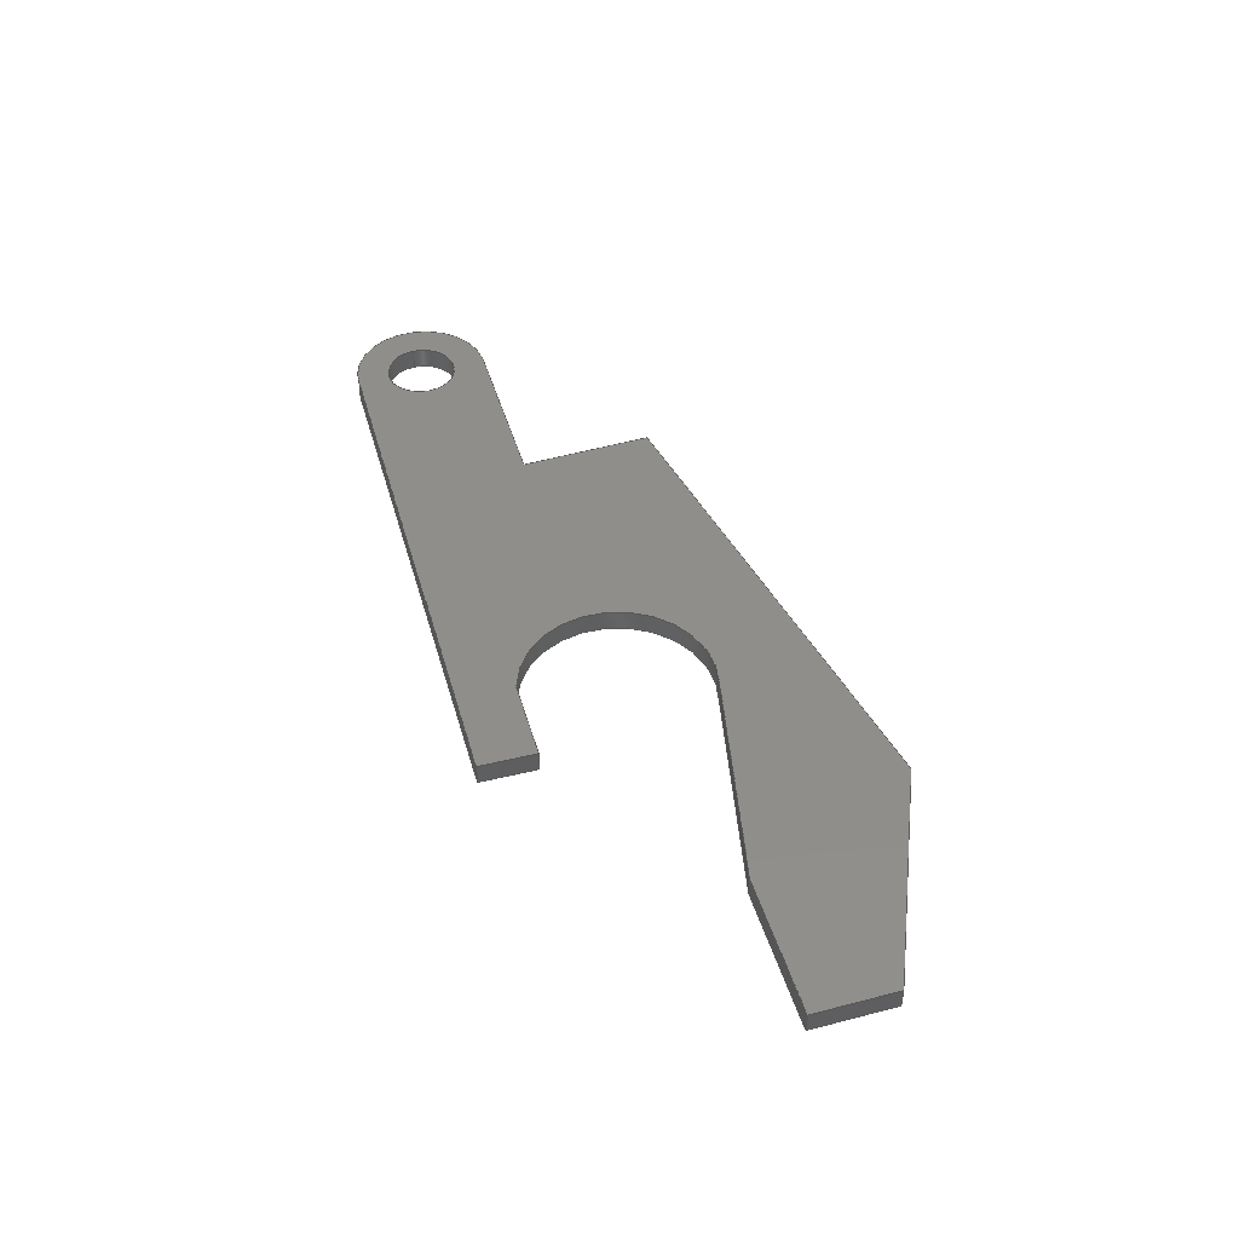
<metadata>
{"format":"step","ext":"step","renderer":"f3d","projection":"perspective","resolution":1024,"background":"white","views":[{"elev":45.4,"azim":71.4,"up":"+Y"}]}
</metadata>
<code>
ISO-10303-21;
DATA;
#1=MECHANICAL_DESIGN_GEOMETRIC_PRESENTATION_REPRESENTATION('',(#4),#481);
#2=SHAPE_REPRESENTATION_RELATIONSHIP('SRR','None',#488,#3);
#3=ADVANCED_BREP_SHAPE_REPRESENTATION('',(#5),#480);
#4=STYLED_ITEM('',(#497),#5);
#5=MANIFOLD_SOLID_BREP('Body2',#285);
#6=FACE_BOUND('',#49,.T.);
#7=FACE_BOUND('',#51,.T.);
#8=PLANE('',#302);
#9=PLANE('',#303);
#10=PLANE('',#307);
#11=PLANE('',#308);
#12=PLANE('',#309);
#13=PLANE('',#310);
#14=PLANE('',#311);
#15=PLANE('',#312);
#16=PLANE('',#313);
#17=PLANE('',#317);
#18=PLANE('',#318);
#19=PLANE('',#319);
#20=FACE_OUTER_BOUND('',#35,.T.);
#21=FACE_OUTER_BOUND('',#36,.T.);
#22=FACE_OUTER_BOUND('',#37,.T.);
#23=FACE_OUTER_BOUND('',#38,.T.);
#24=FACE_OUTER_BOUND('',#39,.T.);
#25=FACE_OUTER_BOUND('',#40,.T.);
#26=FACE_OUTER_BOUND('',#41,.T.);
#27=FACE_OUTER_BOUND('',#42,.T.);
#28=FACE_OUTER_BOUND('',#43,.T.);
#29=FACE_OUTER_BOUND('',#44,.T.);
#30=FACE_OUTER_BOUND('',#45,.T.);
#31=FACE_OUTER_BOUND('',#46,.T.);
#32=FACE_OUTER_BOUND('',#47,.T.);
#33=FACE_OUTER_BOUND('',#48,.T.);
#34=FACE_OUTER_BOUND('',#50,.T.);
#35=EDGE_LOOP('',(#189,#190,#191,#192));
#36=EDGE_LOOP('',(#193,#194,#195,#196));
#37=EDGE_LOOP('',(#197,#198,#199,#200));
#38=EDGE_LOOP('',(#201,#202,#203,#204));
#39=EDGE_LOOP('',(#205,#206,#207,#208));
#40=EDGE_LOOP('',(#209,#210,#211,#212));
#41=EDGE_LOOP('',(#213,#214,#215,#216));
#42=EDGE_LOOP('',(#217,#218,#219,#220));
#43=EDGE_LOOP('',(#221,#222,#223,#224));
#44=EDGE_LOOP('',(#225,#226,#227,#228));
#45=EDGE_LOOP('',(#229,#230,#231,#232));
#46=EDGE_LOOP('',(#233,#234,#235,#236));
#47=EDGE_LOOP('',(#237,#238,#239,#240));
#48=EDGE_LOOP('',(#241,#242,#243,#244,#245,#246,#247,#248,#249,#250,#251,
#252));
#49=EDGE_LOOP('',(#253));
#50=EDGE_LOOP('',(#254,#255,#256,#257,#258,#259,#260,#261,#262,#263,#264,
#265));
#51=EDGE_LOOP('',(#266));
#52=LINE('',#402,#85);
#53=LINE('',#407,#86);
#54=LINE('',#409,#87);
#55=LINE('',#411,#88);
#56=LINE('',#412,#89);
#57=LINE('',#415,#90);
#58=LINE('',#417,#91);
#59=LINE('',#418,#92);
#60=LINE('',#424,#93);
#61=LINE('',#427,#94);
#62=LINE('',#429,#95);
#63=LINE('',#430,#96);
#64=LINE('',#433,#97);
#65=LINE('',#435,#98);
#66=LINE('',#436,#99);
#67=LINE('',#439,#100);
#68=LINE('',#441,#101);
#69=LINE('',#442,#102);
#70=LINE('',#445,#103);
#71=LINE('',#447,#104);
#72=LINE('',#448,#105);
#73=LINE('',#451,#106);
#74=LINE('',#453,#107);
#75=LINE('',#454,#108);
#76=LINE('',#457,#109);
#77=LINE('',#459,#110);
#78=LINE('',#460,#111);
#79=LINE('',#463,#112);
#80=LINE('',#465,#113);
#81=LINE('',#466,#114);
#82=LINE('',#472,#115);
#83=LINE('',#474,#116);
#84=LINE('',#475,#117);
#85=VECTOR('',#326,0.125);
#86=VECTOR('',#331,1);
#87=VECTOR('',#332,1);
#88=VECTOR('',#333,1);
#89=VECTOR('',#334,1);
#90=VECTOR('',#337,1);
#91=VECTOR('',#338,1);
#92=VECTOR('',#339,1);
#93=VECTOR('',#346,1);
#94=VECTOR('',#349,1);
#95=VECTOR('',#350,1);
#96=VECTOR('',#351,1);
#97=VECTOR('',#354,1);
#98=VECTOR('',#355,1);
#99=VECTOR('',#356,1);
#100=VECTOR('',#359,1);
#101=VECTOR('',#360,1);
#102=VECTOR('',#361,1);
#103=VECTOR('',#364,1);
#104=VECTOR('',#365,1);
#105=VECTOR('',#366,1);
#106=VECTOR('',#369,1);
#107=VECTOR('',#370,1);
#108=VECTOR('',#371,1);
#109=VECTOR('',#374,1);
#110=VECTOR('',#375,1);
#111=VECTOR('',#376,1);
#112=VECTOR('',#379,1);
#113=VECTOR('',#380,1);
#114=VECTOR('',#381,1);
#115=VECTOR('',#388,1);
#116=VECTOR('',#391,1);
#117=VECTOR('',#392,1);
#118=CIRCLE('',#300,0.125);
#119=CIRCLE('',#301,0.125);
#120=CIRCLE('',#305,0.24);
#121=CIRCLE('',#306,0.24);
#122=CIRCLE('',#315,0.3304);
#123=CIRCLE('',#316,0.3304);
#124=VERTEX_POINT('',#399);
#125=VERTEX_POINT('',#401);
#126=VERTEX_POINT('',#405);
#127=VERTEX_POINT('',#406);
#128=VERTEX_POINT('',#408);
#129=VERTEX_POINT('',#410);
#130=VERTEX_POINT('',#414);
#131=VERTEX_POINT('',#416);
#132=VERTEX_POINT('',#420);
#133=VERTEX_POINT('',#422);
#134=VERTEX_POINT('',#426);
#135=VERTEX_POINT('',#428);
#136=VERTEX_POINT('',#432);
#137=VERTEX_POINT('',#434);
#138=VERTEX_POINT('',#438);
#139=VERTEX_POINT('',#440);
#140=VERTEX_POINT('',#444);
#141=VERTEX_POINT('',#446);
#142=VERTEX_POINT('',#450);
#143=VERTEX_POINT('',#452);
#144=VERTEX_POINT('',#456);
#145=VERTEX_POINT('',#458);
#146=VERTEX_POINT('',#462);
#147=VERTEX_POINT('',#464);
#148=VERTEX_POINT('',#468);
#149=VERTEX_POINT('',#470);
#150=EDGE_CURVE('',#124,#124,#118,.T.);
#151=EDGE_CURVE('',#124,#125,#52,.T.);
#152=EDGE_CURVE('',#125,#125,#119,.T.);
#153=EDGE_CURVE('',#126,#127,#53,.T.);
#154=EDGE_CURVE('',#126,#128,#54,.T.);
#155=EDGE_CURVE('',#129,#128,#55,.T.);
#156=EDGE_CURVE('',#127,#129,#56,.T.);
#157=EDGE_CURVE('',#127,#130,#57,.T.);
#158=EDGE_CURVE('',#131,#129,#58,.T.);
#159=EDGE_CURVE('',#130,#131,#59,.T.);
#160=EDGE_CURVE('',#132,#130,#120,.T.);
#161=EDGE_CURVE('',#133,#131,#121,.T.);
#162=EDGE_CURVE('',#132,#133,#60,.T.);
#163=EDGE_CURVE('',#132,#134,#61,.T.);
#164=EDGE_CURVE('',#135,#133,#62,.T.);
#165=EDGE_CURVE('',#134,#135,#63,.T.);
#166=EDGE_CURVE('',#136,#134,#64,.T.);
#167=EDGE_CURVE('',#137,#135,#65,.T.);
#168=EDGE_CURVE('',#136,#137,#66,.T.);
#169=EDGE_CURVE('',#136,#138,#67,.T.);
#170=EDGE_CURVE('',#139,#137,#68,.T.);
#171=EDGE_CURVE('',#138,#139,#69,.T.);
#172=EDGE_CURVE('',#138,#140,#70,.T.);
#173=EDGE_CURVE('',#141,#139,#71,.T.);
#174=EDGE_CURVE('',#140,#141,#72,.T.);
#175=EDGE_CURVE('',#140,#142,#73,.T.);
#176=EDGE_CURVE('',#143,#141,#74,.T.);
#177=EDGE_CURVE('',#142,#143,#75,.T.);
#178=EDGE_CURVE('',#144,#142,#76,.T.);
#179=EDGE_CURVE('',#145,#143,#77,.T.);
#180=EDGE_CURVE('',#144,#145,#78,.T.);
#181=EDGE_CURVE('',#144,#146,#79,.T.);
#182=EDGE_CURVE('',#147,#145,#80,.T.);
#183=EDGE_CURVE('',#146,#147,#81,.T.);
#184=EDGE_CURVE('',#146,#148,#122,.T.);
#185=EDGE_CURVE('',#149,#147,#123,.T.);
#186=EDGE_CURVE('',#148,#149,#82,.T.);
#187=EDGE_CURVE('',#126,#148,#83,.T.);
#188=EDGE_CURVE('',#128,#149,#84,.T.);
#189=ORIENTED_EDGE('',*,*,#150,.F.);
#190=ORIENTED_EDGE('',*,*,#151,.T.);
#191=ORIENTED_EDGE('',*,*,#152,.T.);
#192=ORIENTED_EDGE('',*,*,#151,.F.);
#193=ORIENTED_EDGE('',*,*,#153,.F.);
#194=ORIENTED_EDGE('',*,*,#154,.T.);
#195=ORIENTED_EDGE('',*,*,#155,.F.);
#196=ORIENTED_EDGE('',*,*,#156,.F.);
#197=ORIENTED_EDGE('',*,*,#157,.F.);
#198=ORIENTED_EDGE('',*,*,#156,.T.);
#199=ORIENTED_EDGE('',*,*,#158,.F.);
#200=ORIENTED_EDGE('',*,*,#159,.F.);
#201=ORIENTED_EDGE('',*,*,#160,.T.);
#202=ORIENTED_EDGE('',*,*,#159,.T.);
#203=ORIENTED_EDGE('',*,*,#161,.F.);
#204=ORIENTED_EDGE('',*,*,#162,.F.);
#205=ORIENTED_EDGE('',*,*,#163,.F.);
#206=ORIENTED_EDGE('',*,*,#162,.T.);
#207=ORIENTED_EDGE('',*,*,#164,.F.);
#208=ORIENTED_EDGE('',*,*,#165,.F.);
#209=ORIENTED_EDGE('',*,*,#166,.T.);
#210=ORIENTED_EDGE('',*,*,#165,.T.);
#211=ORIENTED_EDGE('',*,*,#167,.F.);
#212=ORIENTED_EDGE('',*,*,#168,.F.);
#213=ORIENTED_EDGE('',*,*,#169,.F.);
#214=ORIENTED_EDGE('',*,*,#168,.T.);
#215=ORIENTED_EDGE('',*,*,#170,.F.);
#216=ORIENTED_EDGE('',*,*,#171,.F.);
#217=ORIENTED_EDGE('',*,*,#172,.F.);
#218=ORIENTED_EDGE('',*,*,#171,.T.);
#219=ORIENTED_EDGE('',*,*,#173,.F.);
#220=ORIENTED_EDGE('',*,*,#174,.F.);
#221=ORIENTED_EDGE('',*,*,#175,.F.);
#222=ORIENTED_EDGE('',*,*,#174,.T.);
#223=ORIENTED_EDGE('',*,*,#176,.F.);
#224=ORIENTED_EDGE('',*,*,#177,.F.);
#225=ORIENTED_EDGE('',*,*,#178,.T.);
#226=ORIENTED_EDGE('',*,*,#177,.T.);
#227=ORIENTED_EDGE('',*,*,#179,.F.);
#228=ORIENTED_EDGE('',*,*,#180,.F.);
#229=ORIENTED_EDGE('',*,*,#181,.F.);
#230=ORIENTED_EDGE('',*,*,#180,.T.);
#231=ORIENTED_EDGE('',*,*,#182,.F.);
#232=ORIENTED_EDGE('',*,*,#183,.F.);
#233=ORIENTED_EDGE('',*,*,#184,.F.);
#234=ORIENTED_EDGE('',*,*,#183,.T.);
#235=ORIENTED_EDGE('',*,*,#185,.F.);
#236=ORIENTED_EDGE('',*,*,#186,.F.);
#237=ORIENTED_EDGE('',*,*,#187,.T.);
#238=ORIENTED_EDGE('',*,*,#186,.T.);
#239=ORIENTED_EDGE('',*,*,#188,.F.);
#240=ORIENTED_EDGE('',*,*,#154,.F.);
#241=ORIENTED_EDGE('',*,*,#188,.T.);
#242=ORIENTED_EDGE('',*,*,#185,.T.);
#243=ORIENTED_EDGE('',*,*,#182,.T.);
#244=ORIENTED_EDGE('',*,*,#179,.T.);
#245=ORIENTED_EDGE('',*,*,#176,.T.);
#246=ORIENTED_EDGE('',*,*,#173,.T.);
#247=ORIENTED_EDGE('',*,*,#170,.T.);
#248=ORIENTED_EDGE('',*,*,#167,.T.);
#249=ORIENTED_EDGE('',*,*,#164,.T.);
#250=ORIENTED_EDGE('',*,*,#161,.T.);
#251=ORIENTED_EDGE('',*,*,#158,.T.);
#252=ORIENTED_EDGE('',*,*,#155,.T.);
#253=ORIENTED_EDGE('',*,*,#150,.T.);
#254=ORIENTED_EDGE('',*,*,#187,.F.);
#255=ORIENTED_EDGE('',*,*,#153,.T.);
#256=ORIENTED_EDGE('',*,*,#157,.T.);
#257=ORIENTED_EDGE('',*,*,#160,.F.);
#258=ORIENTED_EDGE('',*,*,#163,.T.);
#259=ORIENTED_EDGE('',*,*,#166,.F.);
#260=ORIENTED_EDGE('',*,*,#169,.T.);
#261=ORIENTED_EDGE('',*,*,#172,.T.);
#262=ORIENTED_EDGE('',*,*,#175,.T.);
#263=ORIENTED_EDGE('',*,*,#178,.F.);
#264=ORIENTED_EDGE('',*,*,#181,.T.);
#265=ORIENTED_EDGE('',*,*,#184,.T.);
#266=ORIENTED_EDGE('',*,*,#152,.F.);
#267=CYLINDRICAL_SURFACE('',#299,0.125);
#268=CYLINDRICAL_SURFACE('',#304,0.24);
#269=CYLINDRICAL_SURFACE('',#314,0.3304);
#270=ADVANCED_FACE('',(#20),#267,.F.);
#271=ADVANCED_FACE('',(#21),#8,.T.);
#272=ADVANCED_FACE('',(#22),#9,.T.);
#273=ADVANCED_FACE('',(#23),#268,.T.);
#274=ADVANCED_FACE('',(#24),#10,.T.);
#275=ADVANCED_FACE('',(#25),#11,.T.);
#276=ADVANCED_FACE('',(#26),#12,.T.);
#277=ADVANCED_FACE('',(#27),#13,.T.);
#278=ADVANCED_FACE('',(#28),#14,.T.);
#279=ADVANCED_FACE('',(#29),#15,.T.);
#280=ADVANCED_FACE('',(#30),#16,.T.);
#281=ADVANCED_FACE('',(#31),#269,.F.);
#282=ADVANCED_FACE('',(#32),#17,.T.);
#283=ADVANCED_FACE('',(#33,#6),#18,.T.);
#284=ADVANCED_FACE('',(#34,#7),#19,.F.);
#285=CLOSED_SHELL('',(#270,#271,#272,#273,#274,#275,#276,#277,#278,#279,
#280,#281,#282,#283,#284));
#286=DERIVED_UNIT_ELEMENT(#288,1);
#287=DERIVED_UNIT_ELEMENT(#483,3);
#288=(
MASS_UNIT()
NAMED_UNIT(*)
SI_UNIT(.KILO.,.GRAM.)
);
#289=DERIVED_UNIT((#286,#287));
#290=MEASURE_REPRESENTATION_ITEM('density measure',
POSITIVE_RATIO_MEASURE(7850),#289);
#291=PROPERTY_DEFINITION_REPRESENTATION(#296,#293);
#292=PROPERTY_DEFINITION_REPRESENTATION(#297,#294);
#293=REPRESENTATION('material name',(#295),#480);
#294=REPRESENTATION('density',(#290),#480);
#295=DESCRIPTIVE_REPRESENTATION_ITEM('Steel','Steel');
#296=PROPERTY_DEFINITION('material property','material name',#490);
#297=PROPERTY_DEFINITION('material property','density of part',#490);
#298=AXIS2_PLACEMENT_3D('placement',#397,#320,#321);
#299=AXIS2_PLACEMENT_3D('',#398,#322,#323);
#300=AXIS2_PLACEMENT_3D('',#400,#324,#325);
#301=AXIS2_PLACEMENT_3D('',#403,#327,#328);
#302=AXIS2_PLACEMENT_3D('',#404,#329,#330);
#303=AXIS2_PLACEMENT_3D('',#413,#335,#336);
#304=AXIS2_PLACEMENT_3D('',#419,#340,#341);
#305=AXIS2_PLACEMENT_3D('',#421,#342,#343);
#306=AXIS2_PLACEMENT_3D('',#423,#344,#345);
#307=AXIS2_PLACEMENT_3D('',#425,#347,#348);
#308=AXIS2_PLACEMENT_3D('',#431,#352,#353);
#309=AXIS2_PLACEMENT_3D('',#437,#357,#358);
#310=AXIS2_PLACEMENT_3D('',#443,#362,#363);
#311=AXIS2_PLACEMENT_3D('',#449,#367,#368);
#312=AXIS2_PLACEMENT_3D('',#455,#372,#373);
#313=AXIS2_PLACEMENT_3D('',#461,#377,#378);
#314=AXIS2_PLACEMENT_3D('',#467,#382,#383);
#315=AXIS2_PLACEMENT_3D('',#469,#384,#385);
#316=AXIS2_PLACEMENT_3D('',#471,#386,#387);
#317=AXIS2_PLACEMENT_3D('',#473,#389,#390);
#318=AXIS2_PLACEMENT_3D('',#476,#393,#394);
#319=AXIS2_PLACEMENT_3D('',#477,#395,#396);
#320=DIRECTION('axis',(0,0,1));
#321=DIRECTION('refdir',(1,0,0));
#322=DIRECTION('center_axis',(0,1,0));
#323=DIRECTION('ref_axis',(1,0,0));
#324=DIRECTION('center_axis',(0,-1,0));
#325=DIRECTION('ref_axis',(1,0,0));
#326=DIRECTION('',(0,-1,0));
#327=DIRECTION('center_axis',(0,-1,0));
#328=DIRECTION('ref_axis',(1,0,0));
#329=DIRECTION('center_axis',(0.9988,0,0.04994));
#330=DIRECTION('ref_axis',(0.04994,0,-0.9988));
#331=DIRECTION('',(-0.04994,0,0.9988));
#332=DIRECTION('',(0,1,0));
#333=DIRECTION('',(0.04994,0,-0.9988));
#334=DIRECTION('',(0,1,0));
#335=DIRECTION('center_axis',(-0.05095,0,0.9987));
#336=DIRECTION('ref_axis',(0.9987,0,0.05095));
#337=DIRECTION('',(-0.9987,0,-0.05095));
#338=DIRECTION('',(0.9987,0,0.05095));
#339=DIRECTION('',(0,1,0));
#340=DIRECTION('center_axis',(0,1,0));
#341=DIRECTION('ref_axis',(-1,0,-6.072e-16));
#342=DIRECTION('center_axis',(0,1,0));
#343=DIRECTION('ref_axis',(0.08874,0,-0.9961));
#344=DIRECTION('center_axis',(0,1,0));
#345=DIRECTION('ref_axis',(0.08874,0,-0.9961));
#346=DIRECTION('',(0,1,0));
#347=DIRECTION('center_axis',(0.04441,0,-0.999));
#348=DIRECTION('ref_axis',(-0.999,0,-0.04441));
#349=DIRECTION('',(0.999,0,0.04441));
#350=DIRECTION('',(-0.999,0,-0.04441));
#351=DIRECTION('',(0,1,0));
#352=DIRECTION('center_axis',(-1,0,0));
#353=DIRECTION('ref_axis',(0,0,1));
#354=DIRECTION('',(0,0,1));
#355=DIRECTION('',(0,0,1));
#356=DIRECTION('',(0,1,0));
#357=DIRECTION('center_axis',(-0.1461,0,-0.9893));
#358=DIRECTION('ref_axis',(-0.9893,0,0.1461));
#359=DIRECTION('',(0.9893,0,-0.1461));
#360=DIRECTION('',(-0.9893,0,0.1461));
#361=DIRECTION('',(0,1,0));
#362=DIRECTION('center_axis',(0.4327,0,-0.9015));
#363=DIRECTION('ref_axis',(-0.9015,0,-0.4327));
#364=DIRECTION('',(0.9015,0,0.4327));
#365=DIRECTION('',(-0.9015,0,-0.4327));
#366=DIRECTION('',(0,1,0));
#367=DIRECTION('center_axis',(0.9994,0,0.03446));
#368=DIRECTION('ref_axis',(0.03446,0,-0.9994));
#369=DIRECTION('',(-0.03446,0,0.9994));
#370=DIRECTION('',(0.03446,0,-0.9994));
#371=DIRECTION('',(0,1,0));
#372=DIRECTION('center_axis',(-0.03997,0,0.9992));
#373=DIRECTION('ref_axis',(0.9992,0,0.03997));
#374=DIRECTION('',(0.9992,0,0.03997));
#375=DIRECTION('',(0.9992,0,0.03997));
#376=DIRECTION('',(0,1,0));
#377=DIRECTION('center_axis',(-0.2425,0,0.9701));
#378=DIRECTION('ref_axis',(0.9701,0,0.2425));
#379=DIRECTION('',(-0.9701,0,-0.2425));
#380=DIRECTION('',(0.9701,0,0.2425));
#381=DIRECTION('',(0,1,0));
#382=DIRECTION('center_axis',(0,1,0));
#383=DIRECTION('ref_axis',(-0.9483,0,-0.3173));
#384=DIRECTION('center_axis',(0,1,0));
#385=DIRECTION('ref_axis',(0.3329,0,-0.943));
#386=DIRECTION('center_axis',(0,-1,0));
#387=DIRECTION('ref_axis',(0.3329,0,-0.943));
#388=DIRECTION('',(0,1,0));
#389=DIRECTION('center_axis',(0.04994,0,-0.9988));
#390=DIRECTION('ref_axis',(-0.9988,0,-0.04994));
#391=DIRECTION('',(-0.9988,0,-0.04994));
#392=DIRECTION('',(-0.9988,0,-0.04994));
#393=DIRECTION('center_axis',(0,1,0));
#394=DIRECTION('ref_axis',(1,0,0));
#395=DIRECTION('center_axis',(0,1,0));
#396=DIRECTION('ref_axis',(1,0,0));
#397=CARTESIAN_POINT('',(0,0,0));
#398=CARTESIAN_POINT('Origin',(0.81,0,2.43));
#399=CARTESIAN_POINT('',(0.685,0.075,2.43));
#400=CARTESIAN_POINT('Origin',(0.81,0.075,2.43));
#401=CARTESIAN_POINT('',(0.685,0,2.43));
#402=CARTESIAN_POINT('',(0.685,0,2.43));
#403=CARTESIAN_POINT('Origin',(0.81,0,2.43));
#404=CARTESIAN_POINT('Origin',(2.77,0,2.77));
#405=CARTESIAN_POINT('',(2.78,0,2.57));
#406=CARTESIAN_POINT('',(2.77,0,2.77));
#407=CARTESIAN_POINT('',(2.78,0,2.57));
#408=CARTESIAN_POINT('',(2.78,0.075,2.57));
#409=CARTESIAN_POINT('',(2.78,0,2.57));
#410=CARTESIAN_POINT('',(2.77,0.075,2.77));
#411=CARTESIAN_POINT('',(2.78,0.075,2.57));
#412=CARTESIAN_POINT('',(2.77,0,2.77));
#413=CARTESIAN_POINT('Origin',(0.81,0,2.67));
#414=CARTESIAN_POINT('',(0.81,0,2.67));
#415=CARTESIAN_POINT('',(2.77,0,2.77));
#416=CARTESIAN_POINT('',(0.81,0.075,2.67));
#417=CARTESIAN_POINT('',(2.77,0.075,2.77));
#418=CARTESIAN_POINT('',(0.81,0,2.67));
#419=CARTESIAN_POINT('Origin',(0.81,0,2.43));
#420=CARTESIAN_POINT('',(0.81,0,2.19));
#421=CARTESIAN_POINT('Origin',(0.81,0,2.43));
#422=CARTESIAN_POINT('',(0.81,0.075,2.19));
#423=CARTESIAN_POINT('Origin',(0.81,0.075,2.43));
#424=CARTESIAN_POINT('',(0.81,0,2.19));
#425=CARTESIAN_POINT('Origin',(1.45,0,2.218));
#426=CARTESIAN_POINT('',(1.45,0,2.218));
#427=CARTESIAN_POINT('',(0.81,0,2.19));
#428=CARTESIAN_POINT('',(1.45,0.075,2.218));
#429=CARTESIAN_POINT('',(0.81,0.075,2.19));
#430=CARTESIAN_POINT('',(1.45,0,2.218));
#431=CARTESIAN_POINT('Origin',(1.45,0,1.748));
#432=CARTESIAN_POINT('',(1.45,0,1.748));
#433=CARTESIAN_POINT('',(1.45,0,1.748));
#434=CARTESIAN_POINT('',(1.45,0.075,1.748));
#435=CARTESIAN_POINT('',(1.45,0.075,1.748));
#436=CARTESIAN_POINT('',(1.45,0,1.748));
#437=CARTESIAN_POINT('Origin',(3.21,0,1.488));
#438=CARTESIAN_POINT('',(3.21,0,1.488));
#439=CARTESIAN_POINT('',(1.45,0,1.748));
#440=CARTESIAN_POINT('',(3.21,0.075,1.488));
#441=CARTESIAN_POINT('',(1.45,0.075,1.748));
#442=CARTESIAN_POINT('',(3.21,0,1.488));
#443=CARTESIAN_POINT('Origin',(3.96,0,1.848));
#444=CARTESIAN_POINT('',(3.96,0,1.848));
#445=CARTESIAN_POINT('',(3.21,0,1.488));
#446=CARTESIAN_POINT('',(3.96,0.075,1.848));
#447=CARTESIAN_POINT('',(3.21,0.075,1.488));
#448=CARTESIAN_POINT('',(3.96,0,1.848));
#449=CARTESIAN_POINT('Origin',(3.95,0,2.138));
#450=CARTESIAN_POINT('',(3.95,0,2.138));
#451=CARTESIAN_POINT('',(3.96,0,1.848));
#452=CARTESIAN_POINT('',(3.95,0.075,2.138));
#453=CARTESIAN_POINT('',(3.96,0.075,1.848));
#454=CARTESIAN_POINT('',(3.95,0,2.138));
#455=CARTESIAN_POINT('Origin',(3.45,0,2.118));
#456=CARTESIAN_POINT('',(3.45,0,2.118));
#457=CARTESIAN_POINT('',(3.45,0,2.118));
#458=CARTESIAN_POINT('',(3.45,0.075,2.118));
#459=CARTESIAN_POINT('',(3.45,0.075,2.118));
#460=CARTESIAN_POINT('',(3.45,0,2.118));
#461=CARTESIAN_POINT('Origin',(2.69,0,1.928));
#462=CARTESIAN_POINT('',(2.69,0,1.928));
#463=CARTESIAN_POINT('',(3.45,0,2.118));
#464=CARTESIAN_POINT('',(2.69,0.075,1.928));
#465=CARTESIAN_POINT('',(3.45,0.075,2.118));
#466=CARTESIAN_POINT('',(2.69,0,1.928));
#467=CARTESIAN_POINT('Origin',(2.58,0,2.24));
#468=CARTESIAN_POINT('',(2.48,0,2.555));
#469=CARTESIAN_POINT('Origin',(2.58,0,2.24));
#470=CARTESIAN_POINT('',(2.48,0.075,2.555));
#471=CARTESIAN_POINT('Origin',(2.58,0.075,2.24));
#472=CARTESIAN_POINT('',(2.48,0,2.555));
#473=CARTESIAN_POINT('Origin',(2.78,0,2.57));
#474=CARTESIAN_POINT('',(2.78,0,2.57));
#475=CARTESIAN_POINT('',(2.78,0.075,2.57));
#476=CARTESIAN_POINT('Origin',(2.265,0.075,2.129));
#477=CARTESIAN_POINT('Origin',(2.265,0,2.129));
#478=UNCERTAINTY_MEASURE_WITH_UNIT(LENGTH_MEASURE(0.001),#482,
'DISTANCE_ACCURACY_VALUE',
'Maximum model space distance between geometric entities at asserted c
onnectivities');
#479=UNCERTAINTY_MEASURE_WITH_UNIT(LENGTH_MEASURE(0.001),#482,
'DISTANCE_ACCURACY_VALUE',
'Maximum model space distance between geometric entities at asserted c
onnectivities');
#480=(
GEOMETRIC_REPRESENTATION_CONTEXT(3)
GLOBAL_UNCERTAINTY_ASSIGNED_CONTEXT((#478))
GLOBAL_UNIT_ASSIGNED_CONTEXT((#482,#484,#485))
REPRESENTATION_CONTEXT('','3D')
);
#481=(
GEOMETRIC_REPRESENTATION_CONTEXT(3)
GLOBAL_UNCERTAINTY_ASSIGNED_CONTEXT((#479))
GLOBAL_UNIT_ASSIGNED_CONTEXT((#482,#484,#485))
REPRESENTATION_CONTEXT('','3D')
);
#482=(
LENGTH_UNIT()
NAMED_UNIT(*)
SI_UNIT(.CENTI.,.METRE.)
);
#483=(
LENGTH_UNIT()
NAMED_UNIT(*)
SI_UNIT($,.METRE.)
);
#484=(
NAMED_UNIT(*)
PLANE_ANGLE_UNIT()
SI_UNIT($,.RADIAN.)
);
#485=(
NAMED_UNIT(*)
SI_UNIT($,.STERADIAN.)
SOLID_ANGLE_UNIT()
);
#486=SHAPE_DEFINITION_REPRESENTATION(#487,#488);
#487=PRODUCT_DEFINITION_SHAPE('',$,#490);
#488=SHAPE_REPRESENTATION('',(#298),#480);
#489=PRODUCT_DEFINITION_CONTEXT('part definition',#494,'design');
#490=PRODUCT_DEFINITION('Pieza 2.1','Pieza 2.1',#491,#489);
#491=PRODUCT_DEFINITION_FORMATION('',$,#496);
#492=PRODUCT_RELATED_PRODUCT_CATEGORY('Pieza 2.1','Pieza 2.1',(#496));
#493=APPLICATION_PROTOCOL_DEFINITION('international standard',
'automotive_design',2009,#494);
#494=APPLICATION_CONTEXT(
'Core Data for Automotive Mechanical Design Process');
#495=PRODUCT_CONTEXT('part definition',#494,'mechanical');
#496=PRODUCT('Pieza 2.1','Pieza 2.1',$,(#495));
#497=PRESENTATION_STYLE_ASSIGNMENT((#498));
#498=SURFACE_STYLE_USAGE(.BOTH.,#499);
#499=SURFACE_SIDE_STYLE('',(#500));
#500=SURFACE_STYLE_FILL_AREA(#501);
#501=FILL_AREA_STYLE('Steel - Satin',(#502));
#502=FILL_AREA_STYLE_COLOUR('Steel - Satin',#503);
#503=COLOUR_RGB('Steel - Satin',0.6275,0.6275,0.6275);
ENDSEC;
END-ISO-10303-21;

</code>
